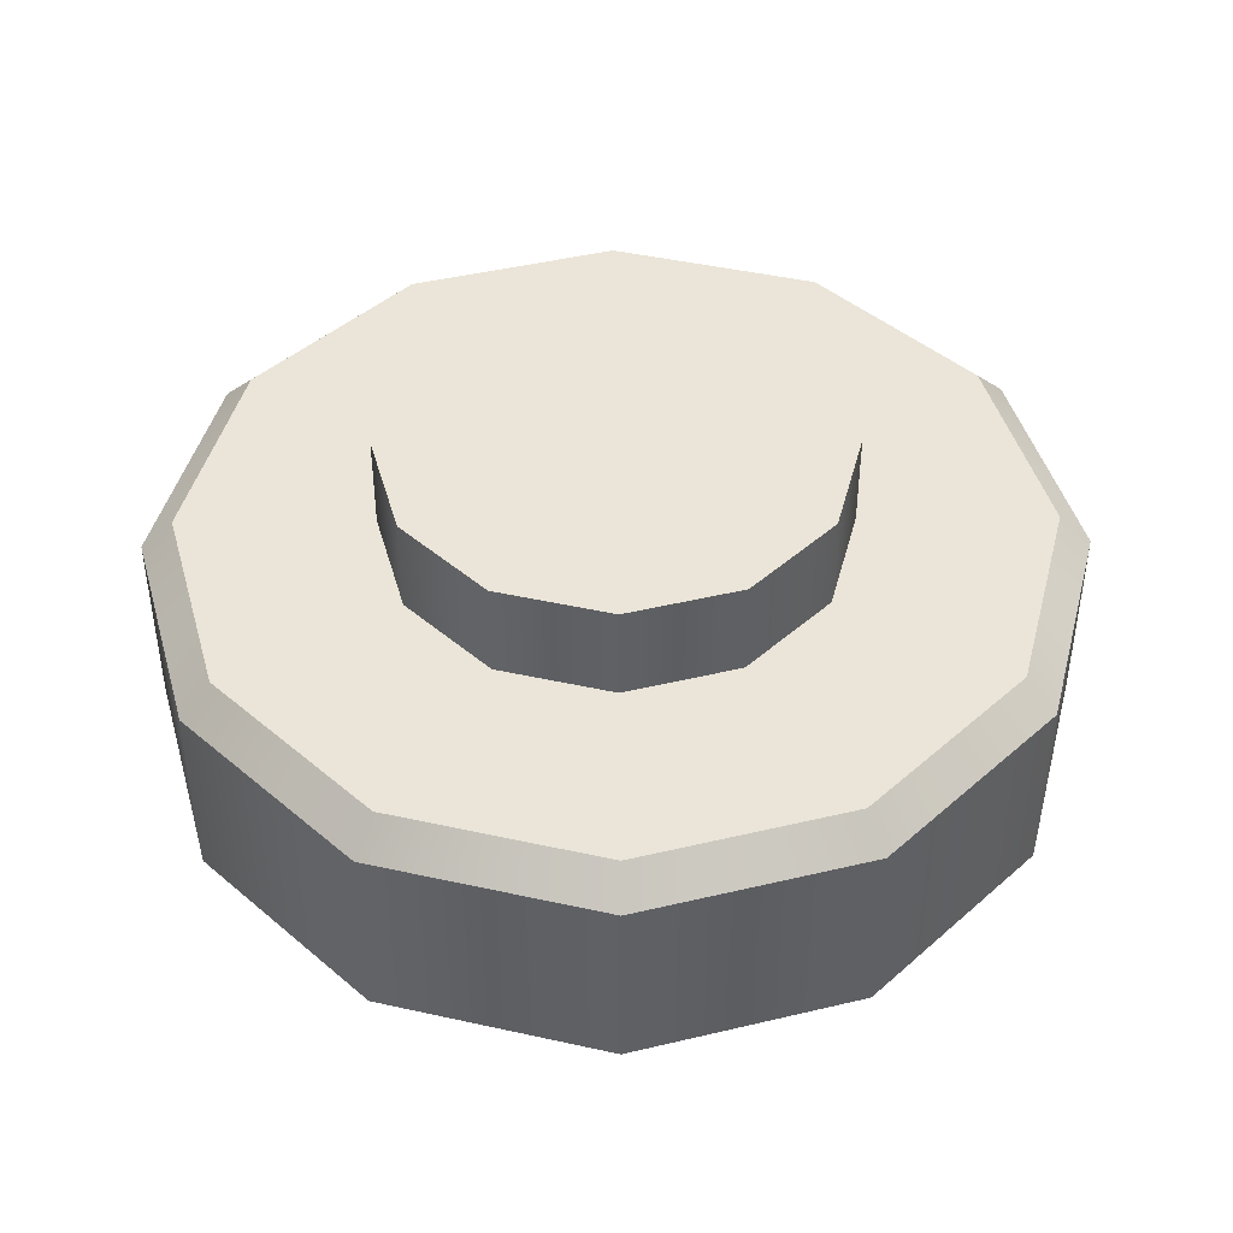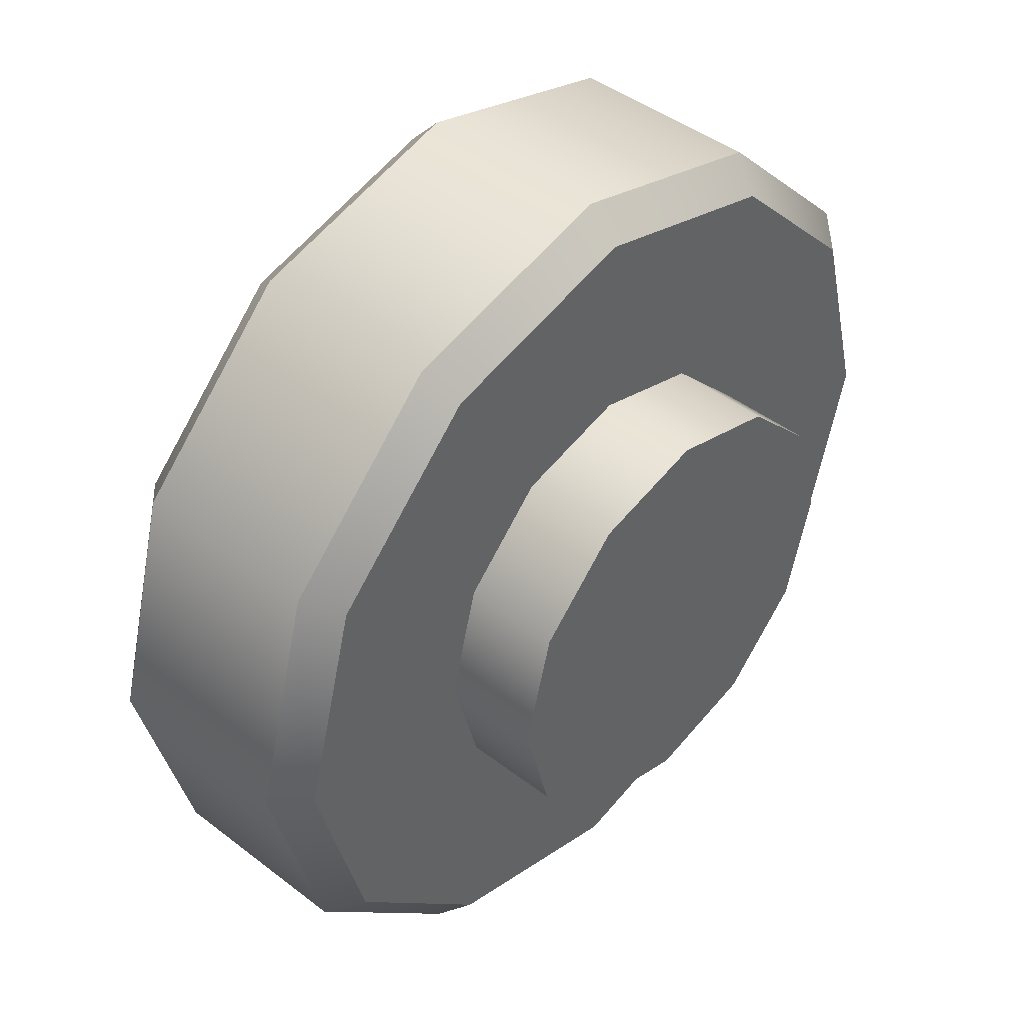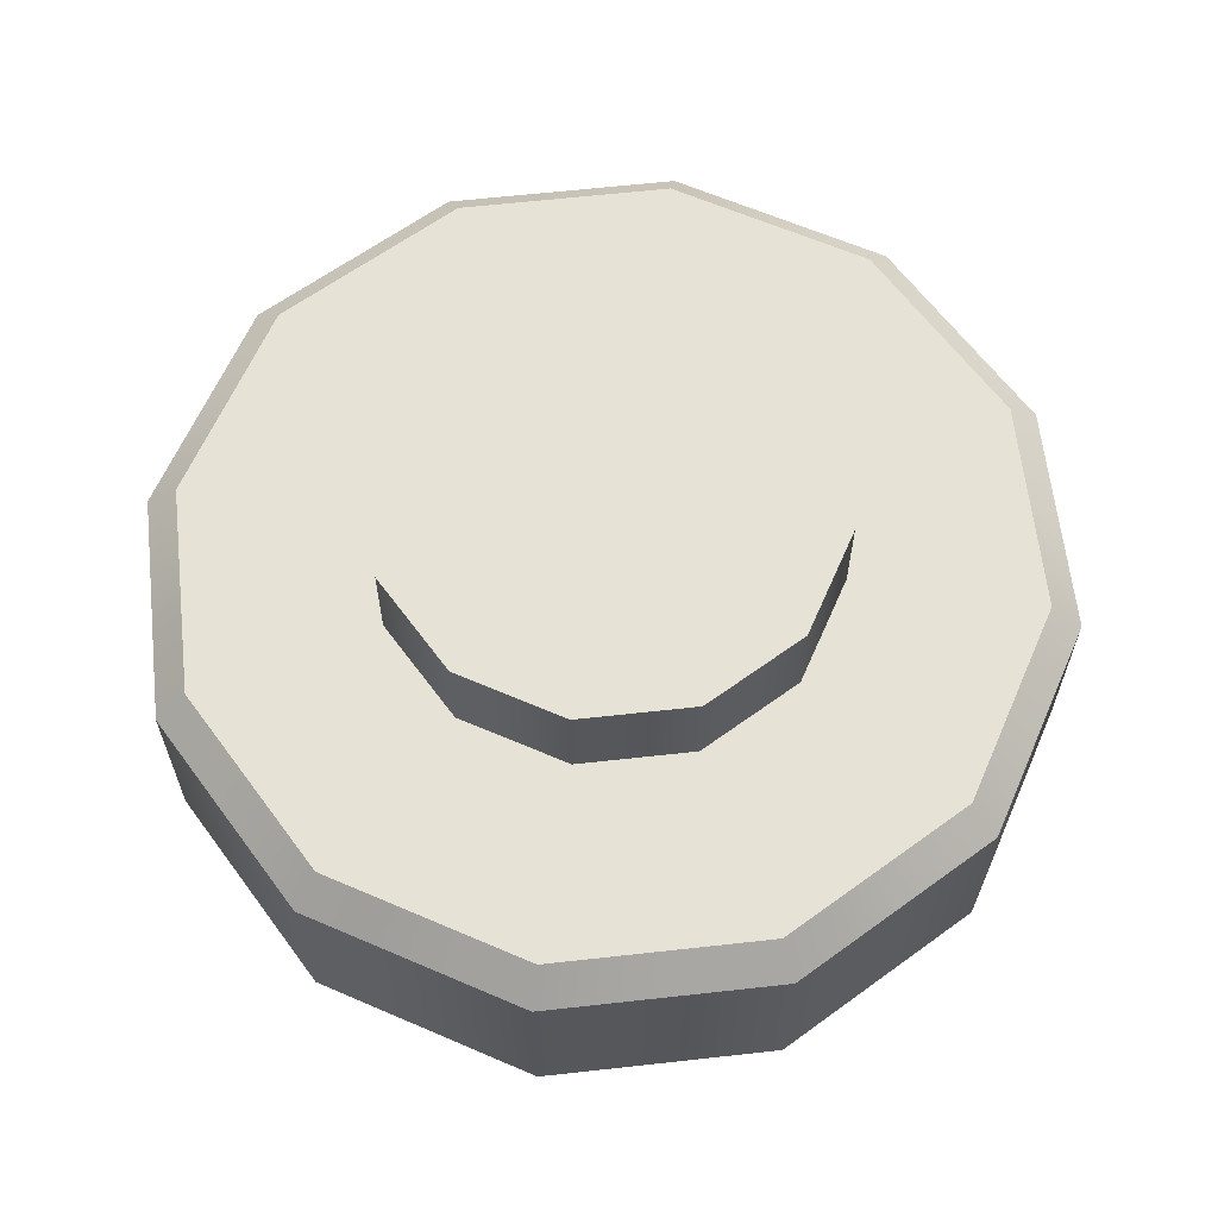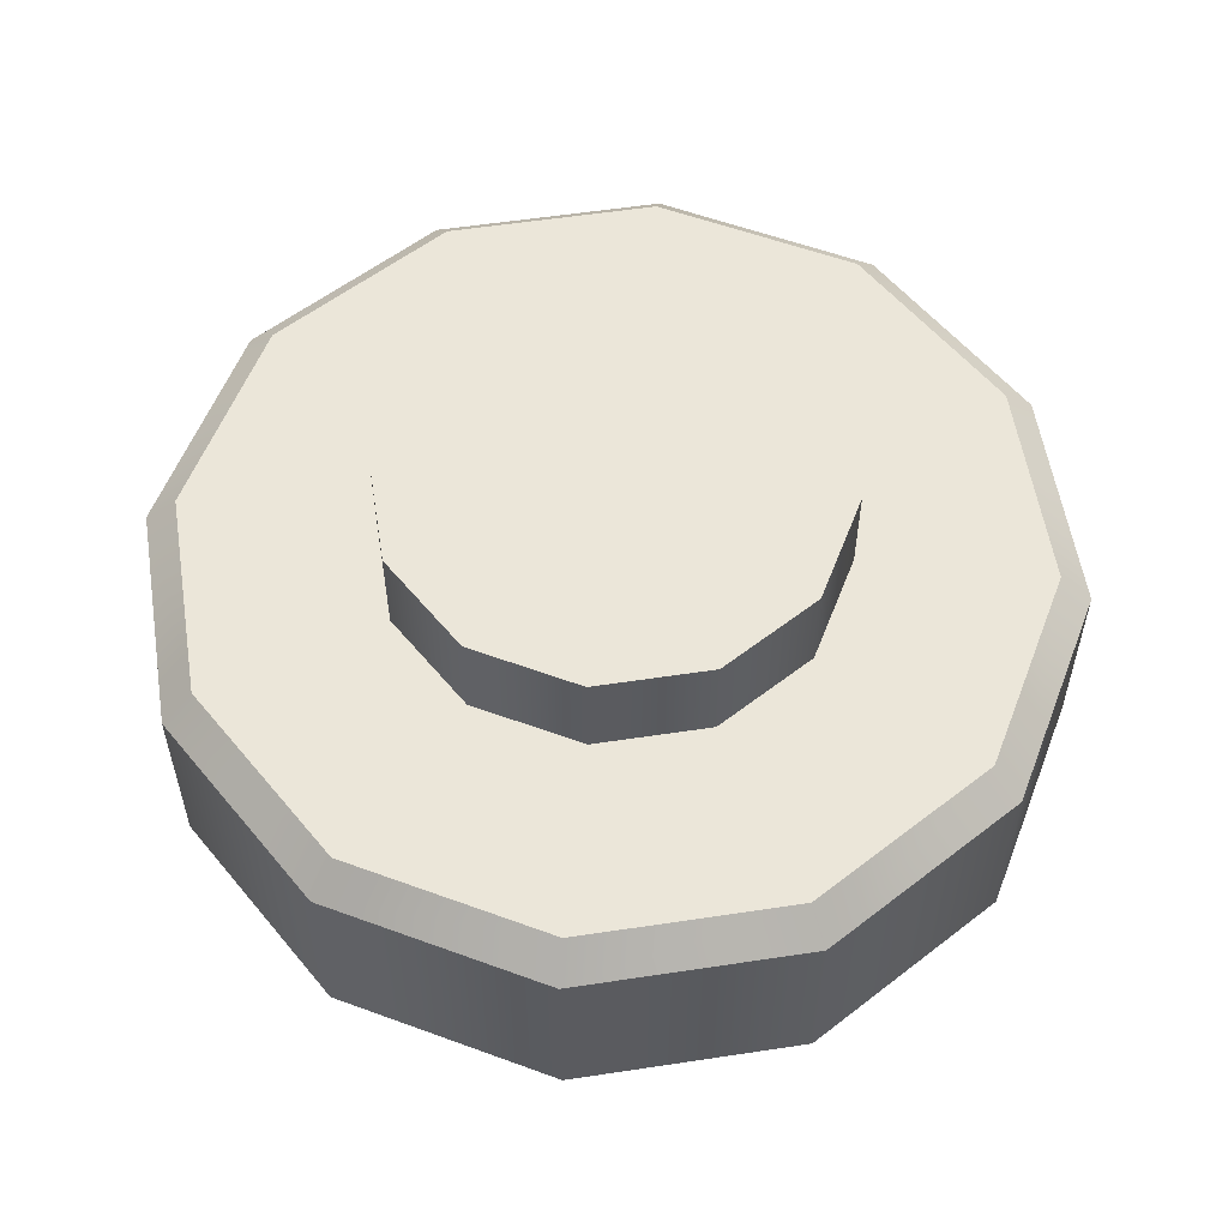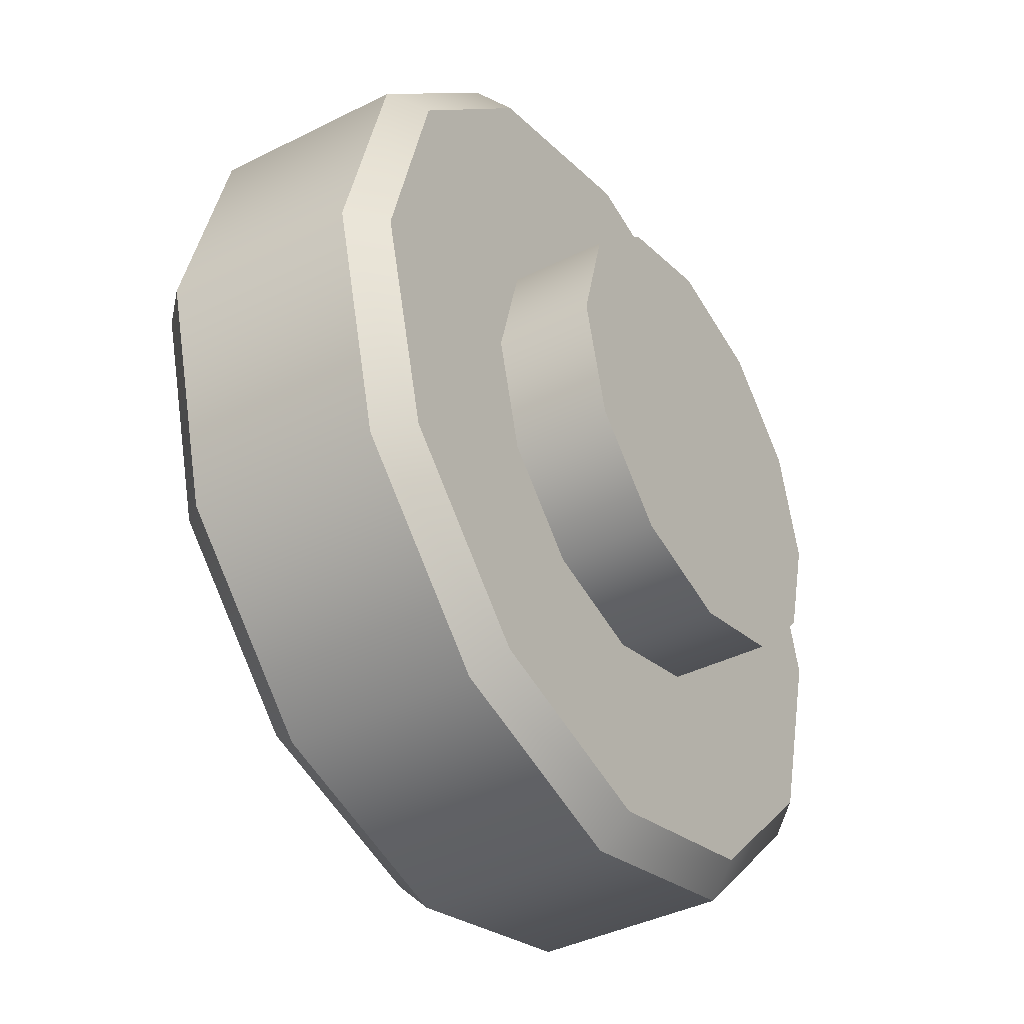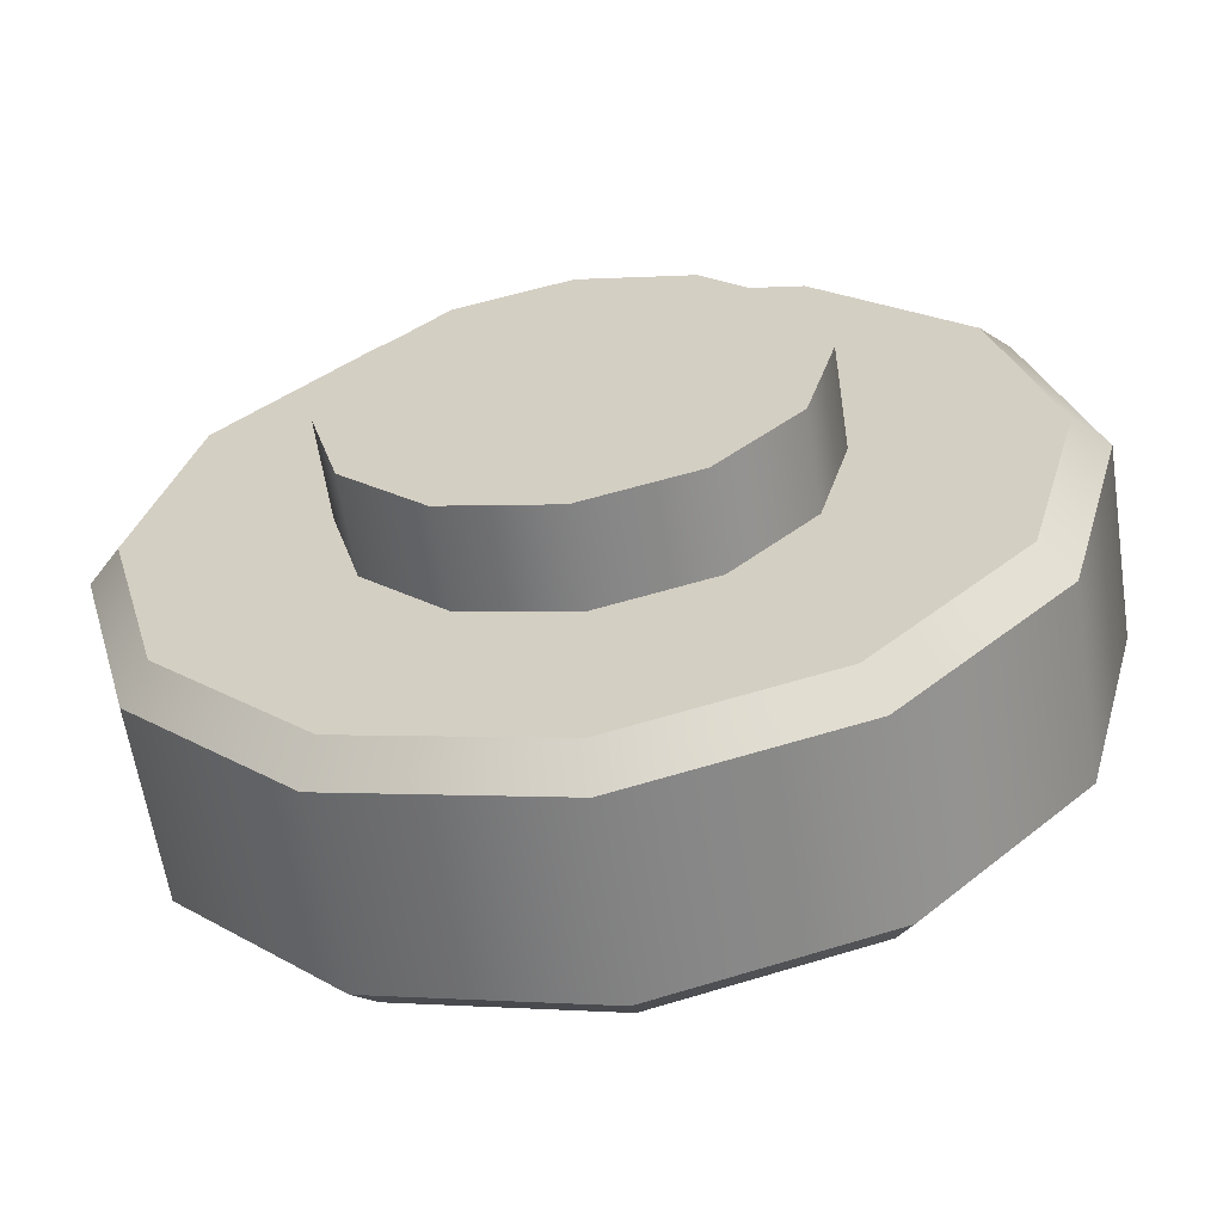
<metadata>
{"format":"obj","ext":"obj","renderer":"f3d","projection":"perspective","resolution":1024,"background":"white","views":[{"elev":44.7,"azim":-150.5,"up":"+Y"},{"elev":43.6,"azim":-47.7,"up":"+Z"},{"elev":63.1,"azim":-51.4,"up":"+Y"},{"elev":56.6,"azim":156.0,"up":"+Y"},{"elev":-39.7,"azim":-58.0,"up":"+Z"},{"elev":-60.7,"azim":8.7,"up":"+Z"}]}
</metadata>
<code>
o Cylinder
v 0 -0.05 -0.05
v 0 0.05 -0.05
v 0.025 -0.05 -0.0433
v 0.025 0.05 -0.0433
v 0.0433 -0.05 -0.025
v 0.0433 0.05 -0.025
v 0.05 -0.05 0
v 0.05 0.05 0
v 0.0433 -0.05 0.025
v 0.0433 0.05 0.025
v 0.025 -0.05 0.0433
v 0.025 0.05 0.0433
v 0 -0.05 0.05
v 0 0.05 0.05
v -0.025 -0.05 0.0433
v -0.025 0.05 0.0433
v -0.0433 -0.05 0.025
v -0.0433 0.05 0.025
v -0.05 -0.05 0
v -0.05 0.05 0
v -0.0433 -0.05 -0.025
v -0.0433 0.05 -0.025
v -0.025 -0.05 -0.0433
v -0.025 0.05 -0.0433
v 0 -0.02845 -0.05
v 0 0.02845 -0.05
v 0.025 0.02845 -0.0433
v 0.025 -0.02845 -0.0433
v 0.0433 0.02845 -0.025
v 0.0433 -0.02845 -0.025
v 0.05 0.02845 0
v 0.05 -0.02845 0
v 0.0433 0.02845 0.025
v 0.0433 -0.02845 0.025
v 0.025 0.02845 0.0433
v 0.025 -0.02845 0.0433
v 0 0.02845 0.05
v 0 -0.02845 0.05
v -0.025 0.02845 0.0433
v -0.025 -0.02845 0.0433
v -0.0433 0.02845 0.025
v -0.0433 -0.02845 0.025
v -0.05 0.02845 0
v -0.05 -0.02845 0
v -0.0433 0.02845 -0.025
v -0.0433 -0.02845 -0.025
v -0.025 0.02845 -0.0433
v -0.025 -0.02845 -0.0433
v 0 -0.02141 -0.1
v 0 -0.02845 -0.09272
v 0 0.02845 -0.09272
v 0 0.02141 -0.1
v 0.05 0.02141 -0.0866
v 0.04636 0.02845 -0.0803
v 0.04636 -0.02845 -0.0803
v 0.05 -0.02141 -0.0866
v 0.0866 0.02141 -0.05
v 0.0803 0.02845 -0.04636
v 0.0803 -0.02845 -0.04636
v 0.0866 -0.02141 -0.05
v 0.1 0.02141 0
v 0.09272 0.02845 0
v 0.09272 -0.02845 0
v 0.1 -0.02141 0
v 0.0866 0.02141 0.05
v 0.0803 0.02845 0.04636
v 0.0803 -0.02845 0.04636
v 0.0866 -0.02141 0.05
v 0.05 0.02141 0.0866
v 0.04636 0.02845 0.0803
v 0.04636 -0.02845 0.0803
v 0.05 -0.02141 0.0866
v 0 0.02141 0.1
v 0 0.02845 0.09272
v 0 -0.02845 0.09272
v 0 -0.02141 0.1
v -0.05 0.02141 0.0866
v -0.04636 0.02845 0.0803
v -0.04636 -0.02845 0.0803
v -0.05 -0.02141 0.0866
v -0.0866 0.02141 0.05
v -0.0803 0.02845 0.04636
v -0.0803 -0.02845 0.04636
v -0.0866 -0.02141 0.05
v -0.1 0.02141 0
v -0.09272 0.02845 0
v -0.09272 -0.02845 0
v -0.1 -0.02141 0
v -0.0866 0.02141 -0.05
v -0.0803 0.02845 -0.04636
v -0.0803 -0.02845 -0.04636
v -0.0866 -0.02141 -0.05
v -0.05 0.02141 -0.0866
v -0.04636 0.02845 -0.0803
v -0.04636 -0.02845 -0.0803
v -0.05 -0.02141 -0.0866
f 26 2 4 27
f 27 4 6 29
f 29 6 8 31
f 31 8 10 33
f 33 10 12 35
f 35 12 14 37
f 37 14 16 39
f 39 16 18 41
f 41 18 20 43
f 43 20 22 45
f 4 2 24 22 20 18 16 14 12 10 8 6
f 45 22 24 47
f 47 24 2 26
f 1 3 5 7 9 11 13 15 17 19 21 23
f 23 48 25 1
f 26 27 54 51
f 21 46 48 23
f 27 29 58 54
f 19 44 46 21
f 41 43 86 82
f 17 42 44 19
f 36 34 67 71
f 15 40 42 17
f 47 26 51 94
f 13 38 40 15
f 25 48 95 50
f 11 36 38 13
f 84 81 85 88
f 9 34 36 11
f 35 37 74 70
f 7 32 34 9
f 56 53 57 60
f 5 30 32 7
f 43 45 90 86
f 3 28 30 5
f 72 69 73 76
f 1 25 28 3
f 29 31 62 58
f 28 25 50 55
f 45 47 94 90
f 46 44 87 91
f 44 42 83 87
f 39 41 82 78
f 40 38 75 79
f 38 36 71 75
f 33 35 70 66
f 31 33 66 62
f 32 30 59 63
f 30 28 55 59
f 96 93 52 49
f 68 65 69 72
f 42 40 79 83
f 34 32 63 67
f 80 77 81 84
f 48 46 91 95
f 76 73 77 80
f 92 89 93 96
f 60 57 61 64
f 37 39 78 74
f 88 85 89 92
f 96 49 50 95
f 94 51 52 93
f 92 96 95 91
f 90 94 93 89
f 88 92 91 87
f 86 90 89 85
f 84 88 87 83
f 82 86 85 81
f 80 84 83 79
f 78 82 81 77
f 76 80 79 75
f 74 78 77 73
f 72 76 75 71
f 70 74 73 69
f 68 72 71 67
f 66 70 69 65
f 60 64 63 59
f 58 62 61 57
f 56 60 59 55
f 54 58 57 53
f 49 56 55 50
f 51 54 53 52
f 49 52 53 56
f 64 61 65 68
f 64 68 67 63
f 62 66 65 61

</code>
